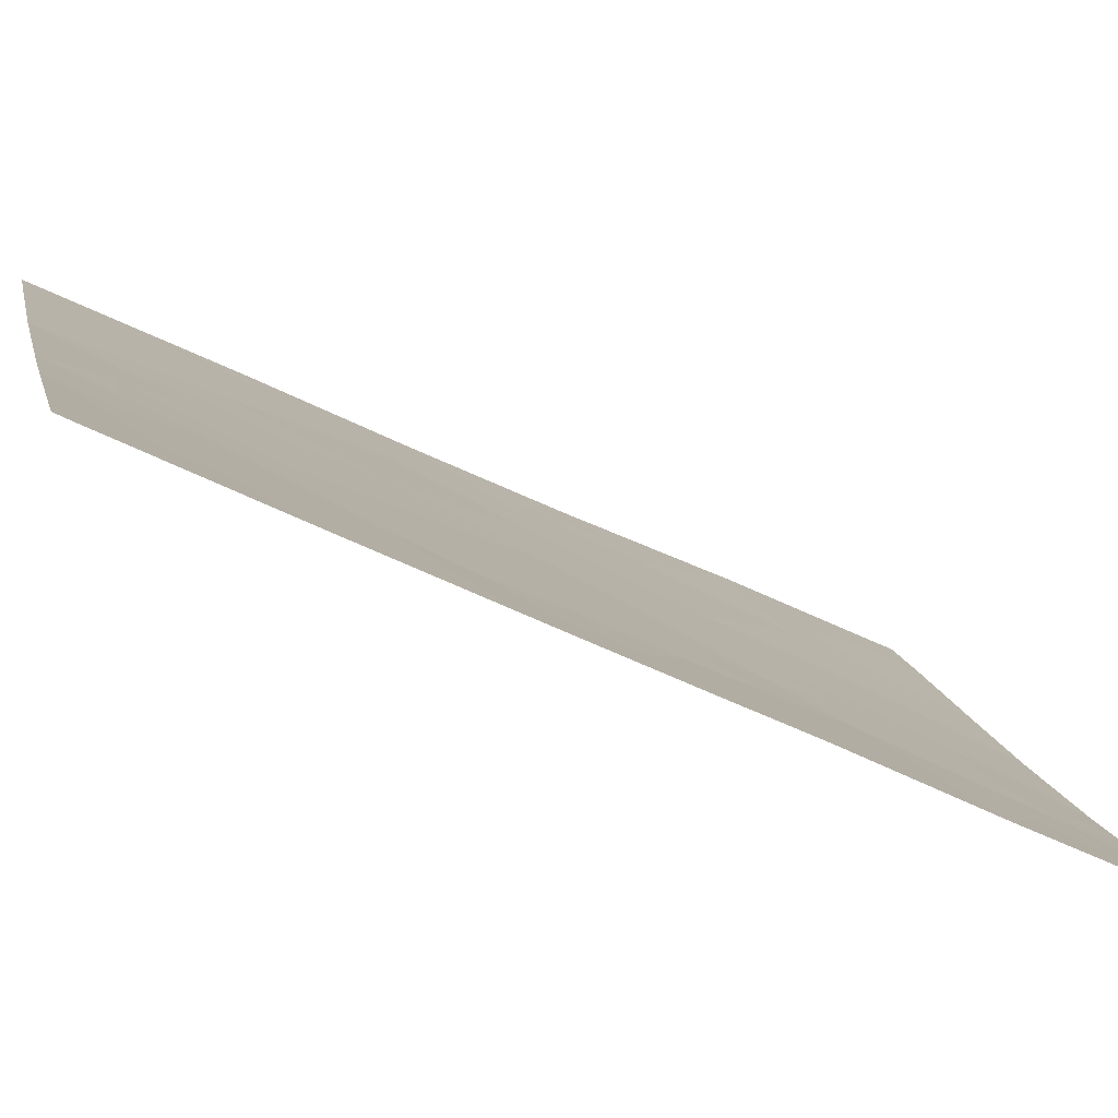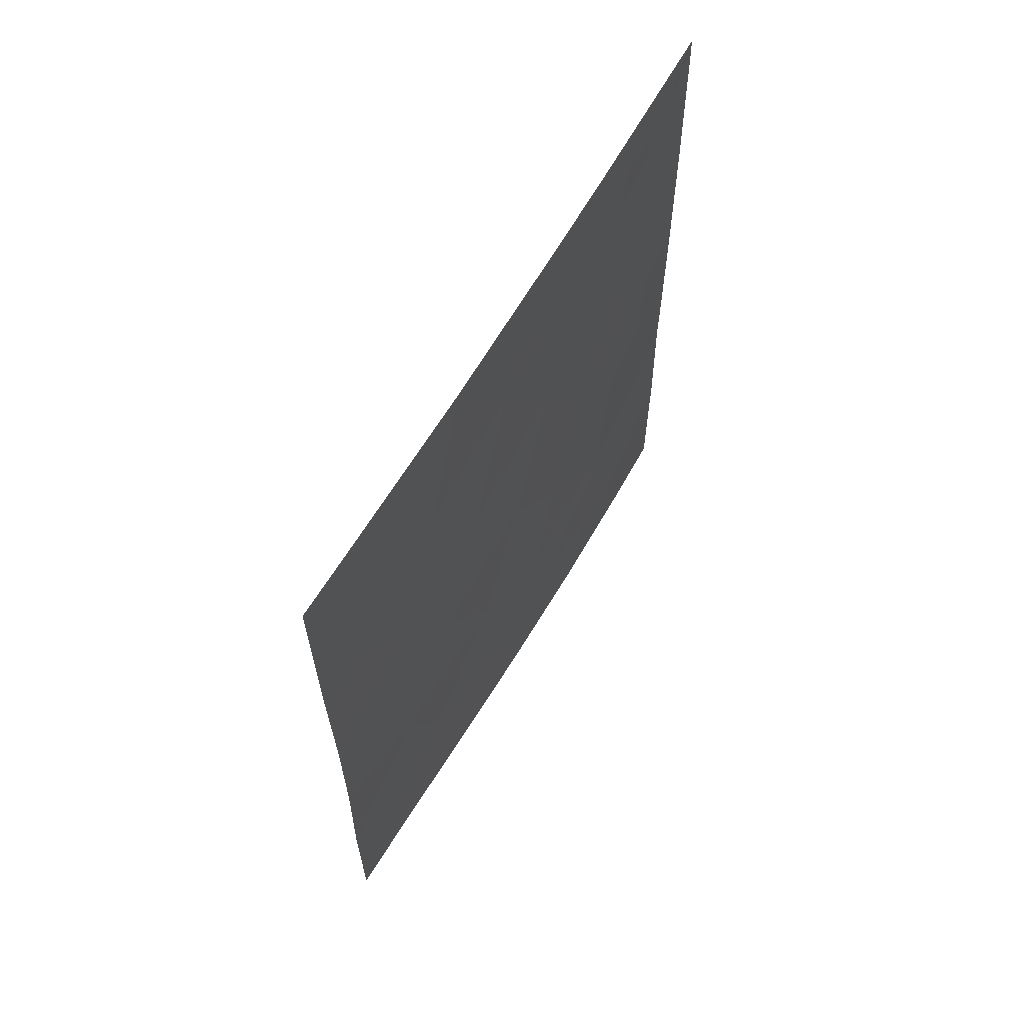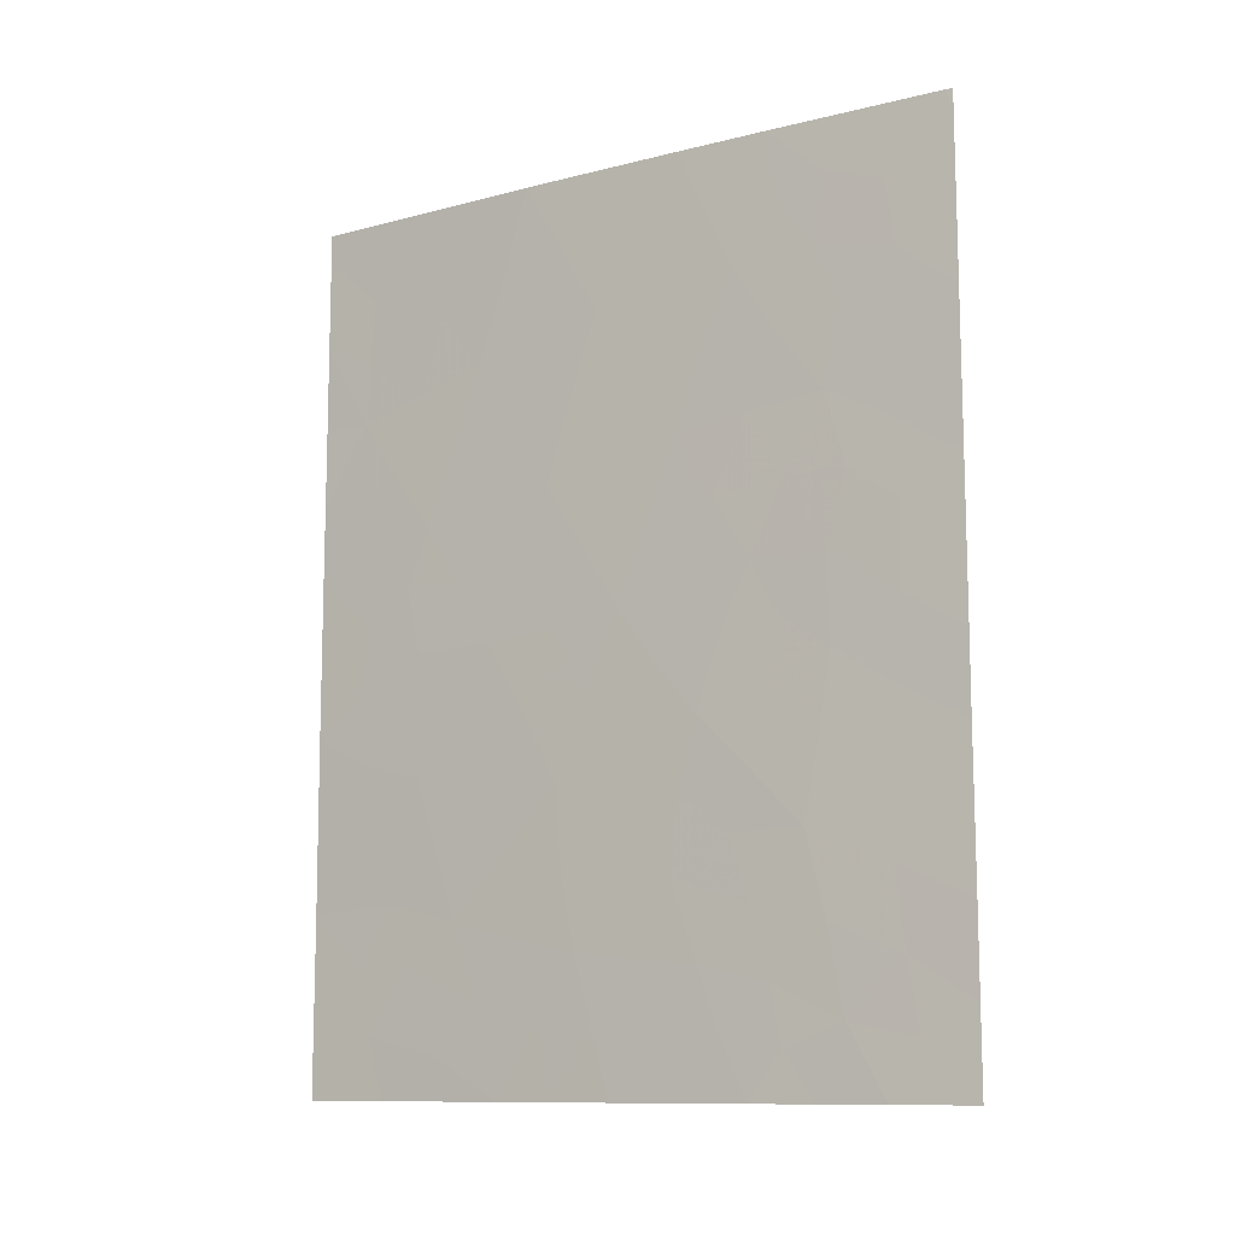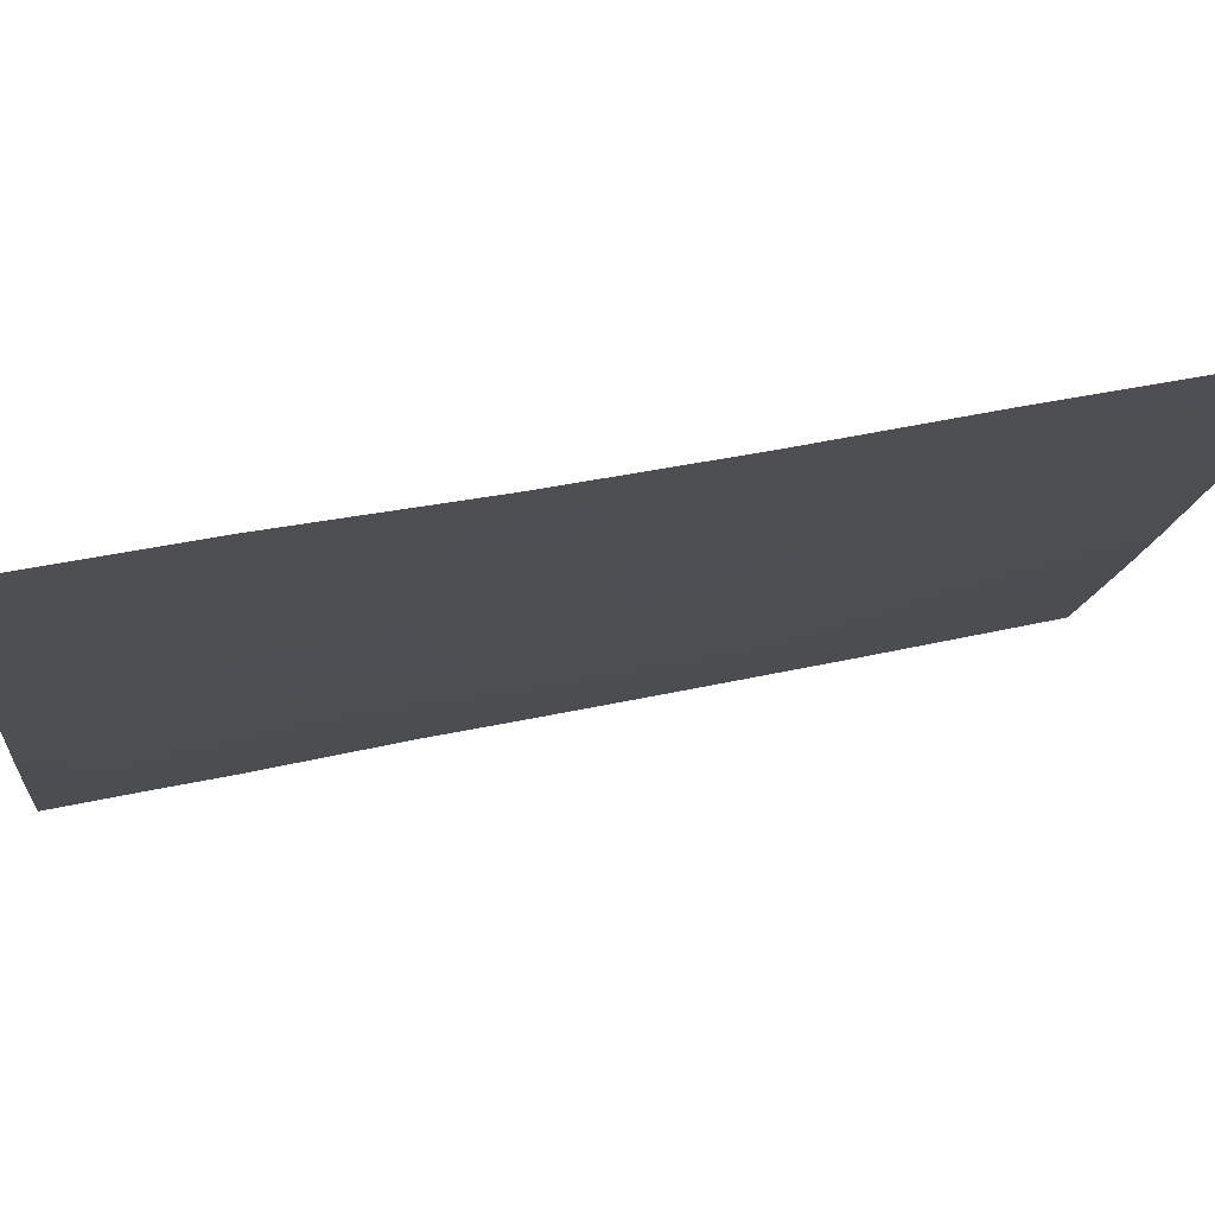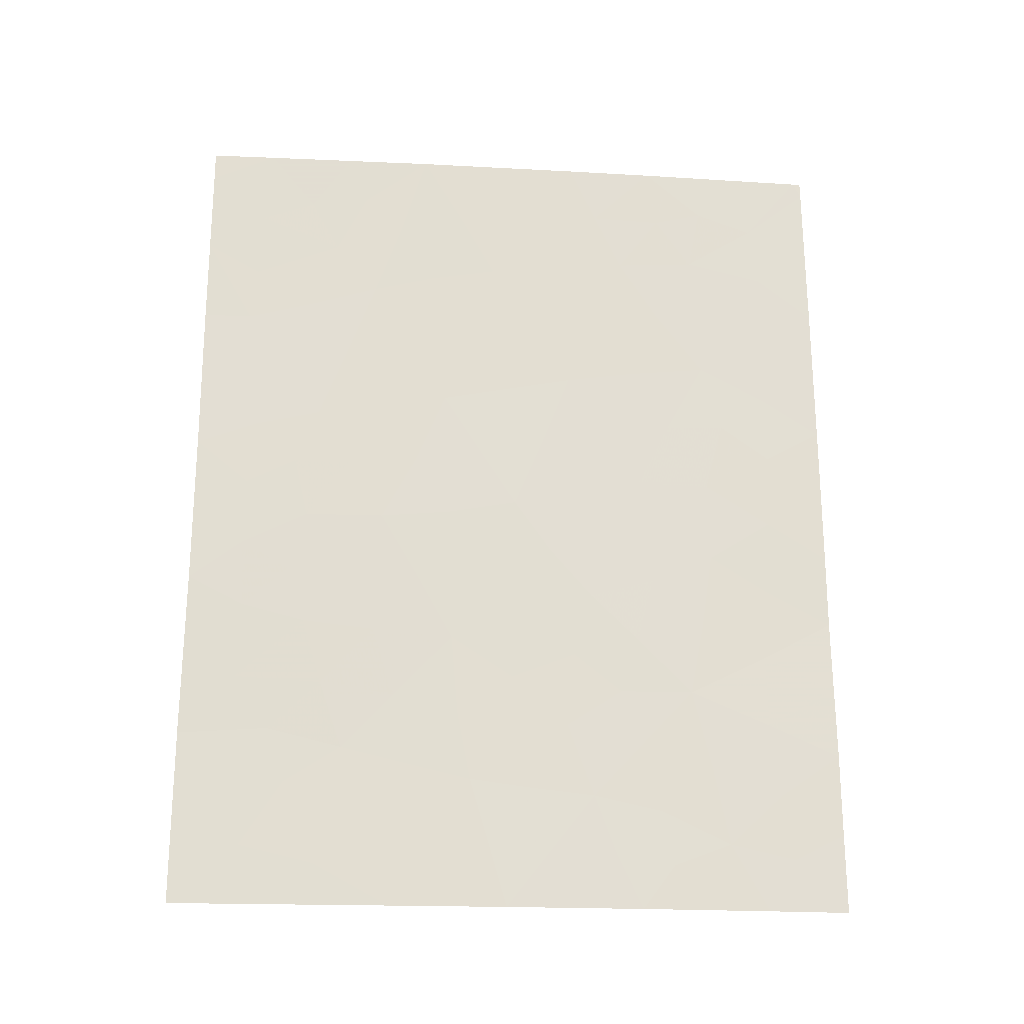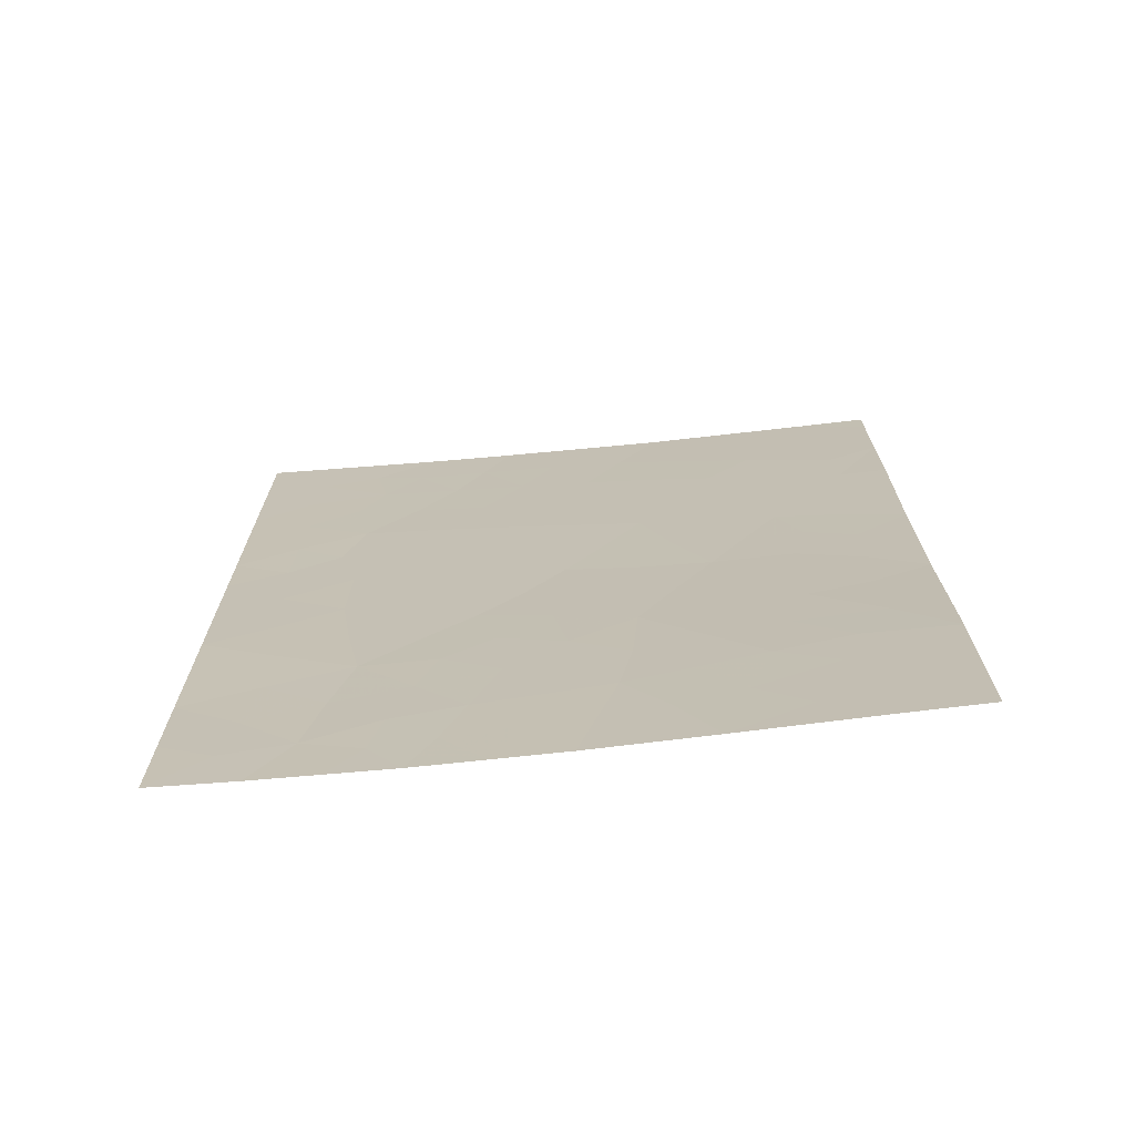
<metadata>
{"format":"obj","ext":"obj","renderer":"f3d","projection":"perspective","resolution":1024,"background":"white","views":[{"elev":-53.5,"azim":-117.9,"up":"+Z"},{"elev":64.9,"azim":56.9,"up":"+Y"},{"elev":-11.0,"azim":149.1,"up":"+Y"},{"elev":49.9,"azim":77.0,"up":"+Z"},{"elev":-21.5,"azim":111.2,"up":"+Y"},{"elev":-70.8,"azim":-57.9,"up":"+Y"}]}
</metadata>
<code>
v -95.91 -42.53 58.28
v -93.46 -48.17 63.11
v -95.91 -44.61 58.28
v -95.91 -45.67 58.28
v -94.9 -46.8 60.17
v -93.68 -50 62.63
v -92.97 -50 64.14
v -92.41 -42.48 65.24
v -92.78 -40.31 64.5
v -93.27 -42.16 63.5
v -94.74 -38 60.59
v -95.88 -38 58.41
v -95.93 -38.23 58.32
v -91.67 -47.56 66.93
v -92.08 -49.17 66.07
v -95.92 -40.47 58.29
v -95.08 -41.5 59.89
v -91.64 -40.87 66.88
v -94.24 -45.33 61.49
v -91.63 -43.03 66.87
v -93.33 -46.04 63.37
v -92.85 -44.15 64.33
v -93.73 -43.87 62.52
v -94.13 -41.77 61.77
v -95.9 -47.71 58.25
v -91.67 -50 66.94
v -92.18 -50 65.85
v -92.36 -44.16 65.35
v -91.64 -38.42 66.88
v -92.04 -38 66.04
v -91.64 -38 66.88
v -94.53 -50 60.88
v -91.64 -45.2 66.88
v -95.94 -38 58.32
v -95.36 -50 59.25
v -93.1 -38 63.82
v -95.89 -50 58.24
v -94.24 -48.38 61.49
v -95.08 -44.67 59.85
v -92.66 -47.73 64.81
v -94.16 -38 61.71
v -93.6 -39.91 62.84
v -94.6 -43.48 60.82
v -94.08 -47.34 61.83
v -92.38 -45.83 65.35
v -95.12 -49.06 59.72
v -94.51 -39.7 61.01
v -95.12 -38.7 59.85
v -94.37 -49.25 61.2
v -94.74 -49.37 60.46
v -94.68 -48.59 60.61
v -95.5 -44.08 59.04
v -95.07 -43.5 59.87
v -95.91 -43.39 58.28
v -95.53 -42.99 59
v -93.32 -50 63.38
v -93.57 -49.11 62.86
v -93.2 -49.01 63.65
v -92.59 -41.42 64.87
v -92.84 -42.33 64.37
v -93.02 -41.22 64
v -95.31 -38 59.5
v -95.5 -38.97 59.13
v -93.7 -47.5 62.62
v -93.72 -46.62 62.56
v -93.37 -47.18 63.28
v -93.83 -48.28 62.33
v -95.92 -41.5 58.29
v -95.53 -40.95 59.04
v -95.53 -41.99 59.03
v -92.16 -41.67 65.78
v -92.35 -40.61 65.39
v -91.64 -41.95 66.88
v -92.01 -42.7 66.08
v -94.8 -38.88 60.47
v -94.33 -38.85 61.37
v -95.2 -42.49 59.63
v -94.82 -42.53 60.39
v -95.9 -46.69 58.26
v -95.43 -46.23 59.18
v -95.43 -47.27 59.15
v -91.99 -48.3 66.25
v -91.67 -48.78 66.93
v -91.64 -44.11 66.87
v -91.96 -44.62 66.19
v -91.96 -43.65 66.18
v -94.76 -40.57 60.52
v -94.3 -40.71 61.42
v -94.58 -41.62 60.87
v -94.94 -50 60.06
v -92.26 -45.03 65.57
v -92.63 -45.03 64.8
v -92.27 -43.29 65.53
v -94.44 -46.81 61.11
v -94.55 -46.01 60.87
v -94.13 -46.26 61.73
v -93.5 -43.04 63
v -93.93 -42.84 62.14
v -93.69 -41.97 62.64
v -91.64 -39.64 66.88
v -91.98 -40.08 66.18
v -92 -39.11 66.14
v -95.48 -45.19 59.1
v -95 -45.7 59.98
v -95.55 -49.26 58.89
v -95.89 -48.88 58.25
v -95.48 -48.33 59.03
v -95.03 -39.61 60.01
v -92.21 -47.47 65.78
v -92.98 -46.93 64.14
v -93.08 -47.97 63.91
v -92.63 -43.3 64.78
v -93.07 -43.2 63.88
v -93.3 -44.05 63.41
v -94.67 -45.07 60.65
v -92.81 -48.77 64.49
v -94.4 -44.39 61.19
v -94.17 -43.65 61.67
v -93.97 -44.63 62.03
v -93.85 -40.85 62.32
v -93.43 -41.03 63.18
v -92.7 -38.72 64.67
v -92.51 -39.59 65.07
v -92.94 -39.24 64.16
v -92.33 -38.83 65.44
v -92.57 -38 64.93
v -94.55 -47.63 60.86
v -95.01 -47.91 59.93
v -93.63 -38 62.77
v -93.37 -38.99 63.3
v -93.84 -38.91 62.34
v -93.08 -45.04 63.86
v -93.54 -44.9 62.93
v -94.05 -39.79 61.93
v -94.77 -44.22 60.47
v -94.37 -42.64 61.28
v -93.81 -45.63 62.38
v -92.83 -45.94 64.42
v -92.51 -46.77 65.1
v -91.99 -45.61 66.16
v -91.66 -46.38 66.9
v -91.99 -46.71 66.22
v -95.55 -39.85 59.02
v -95.93 -39.35 58.3
v -93.96 -49.17 62.05
v -94.1 -50 61.75
v -93.18 -40.08 63.68
v -95.18 -40.37 59.71
v -92.58 -50 65
v -92.51 -49.41 65.13
v -91.94 -40.87 66.26
v -92.32 -48.25 65.54
f 49 50 51
f 54 55 52
f 56 57 58
f 59 60 61
f 64 65 66
f 64 67 44
f 68 69 70
f 73 74 71
f 47 75 76
f 77 78 53
f 79 80 81
f 82 83 15
f 26 27 15
f 84 85 86
f 29 30 31
f 87 88 89
f 90 46 50
f 91 92 28
f 74 86 93
f 94 95 96
f 97 98 99
f 100 101 102
f 55 70 77
f 103 104 80
f 106 107 105
f 12 13 34
f 66 110 111
f 112 113 60
f 114 97 113
f 95 104 115
f 58 111 116
f 117 118 119
f 120 121 99
f 122 123 124
f 106 105 37
f 122 126 125
f 52 103 3
f 44 127 94
f 128 127 51
f 129 130 131
f 132 133 114
f 76 131 134
f 134 120 88
f 115 135 117
f 78 89 136
f 65 96 137
f 93 28 112
f 138 132 92
f 138 139 110
f 91 85 140
f 141 142 140
f 139 142 109
f 63 143 144
f 145 67 57
f 145 146 49
f 136 98 118
f 147 61 121
f 69 143 148
f 7 150 149
f 133 137 119
f 107 81 128
f 150 116 152
f 148 108 87
f 147 130 124
f 38 49 51
f 49 32 50
f 51 50 46
f 39 52 53
f 3 54 52
f 54 1 55
f 52 55 53
f 7 56 58
f 56 6 57
f 58 57 2
f 9 59 61
f 59 8 60
f 61 60 10
f 12 62 63
f 62 11 48
f 63 62 48
f 2 64 66
f 64 44 65
f 66 65 21
f 64 2 67
f 44 67 38
f 1 68 70
f 68 16 69
f 70 69 17
f 18 73 151
f 73 20 74
f 71 74 8
f 75 11 76
f 41 76 11
f 77 17 78
f 53 78 43
f 25 79 81
f 79 4 80
f 81 80 5
f 82 14 83
f 15 83 26
f 20 84 86
f 84 33 85
f 86 85 28
f 17 87 89
f 87 47 88
f 89 88 24
f 32 90 50
f 90 35 46
f 91 45 92
f 28 92 22
f 8 74 93
f 74 20 86
f 93 86 28
f 44 94 96
f 94 5 95
f 96 95 19
f 10 97 99
f 97 23 98
f 99 98 24
f 29 100 102
f 100 18 151
f 53 55 77
f 55 1 70
f 77 70 17
f 4 103 80
f 103 39 104
f 80 104 5
f 35 105 46
f 106 25 107
f 105 107 46
f 48 75 108
f 108 75 47
f 14 82 109
f 82 15 152
f 2 66 111
f 66 21 110
f 111 110 40
f 8 112 60
f 112 22 113
f 60 113 10
f 22 114 113
f 114 23 97
f 113 97 10
f 19 95 115
f 95 5 104
f 115 104 39
f 7 58 116
f 58 2 111
f 116 111 40
f 19 117 119
f 117 43 118
f 119 118 23
f 24 120 99
f 120 42 121
f 99 121 10
f 36 122 124
f 122 125 123
f 124 123 9
f 105 35 37
f 30 102 125
f 102 30 29
f 122 36 126
f 125 126 30
f 52 39 103
f 3 103 4
f 44 38 127
f 94 127 5
f 46 128 51
f 128 5 127
f 51 127 38
f 41 129 131
f 129 36 130
f 131 130 42
f 22 132 114
f 132 21 133
f 114 133 23
f 47 76 134
f 76 41 131
f 134 131 42
f 47 134 88
f 134 42 120
f 88 120 24
f 19 115 117
f 115 39 135
f 117 135 43
f 39 53 135
f 135 53 43
f 43 78 136
f 78 17 89
f 136 89 24
f 21 65 137
f 65 44 96
f 137 96 19
f 8 93 112
f 112 28 22
f 45 138 92
f 138 21 132
f 92 132 22
f 21 138 110
f 138 45 139
f 110 139 40
f 45 91 140
f 91 28 85
f 140 85 33
f 33 141 140
f 141 14 142
f 140 142 45
f 40 139 109
f 139 45 142
f 12 63 13
f 13 63 144
f 144 143 16
f 6 145 57
f 145 38 67
f 57 67 2
f 38 145 49
f 145 6 146
f 49 146 32
f 43 136 118
f 136 24 98
f 118 98 23
f 42 147 121
f 147 9 61
f 121 61 10
f 17 69 148
f 69 16 143
f 148 143 108
f 15 27 150
f 149 150 27
f 23 133 119
f 133 21 137
f 119 137 19
f 46 107 128
f 107 25 81
f 128 81 5
f 15 150 152
f 150 7 116
f 152 116 40
f 17 148 87
f 87 108 47
f 9 147 124
f 147 42 130
f 124 130 36
f 71 59 72
f 71 8 59
f 72 59 9
f 123 72 9
f 151 73 71
f 72 151 71
f 101 151 72
f 123 102 101
f 48 11 75
f 108 143 63
f 101 72 123
f 102 123 125
f 82 152 109
f 101 100 151
f 40 109 152
f 142 14 109
f 108 63 48

</code>
